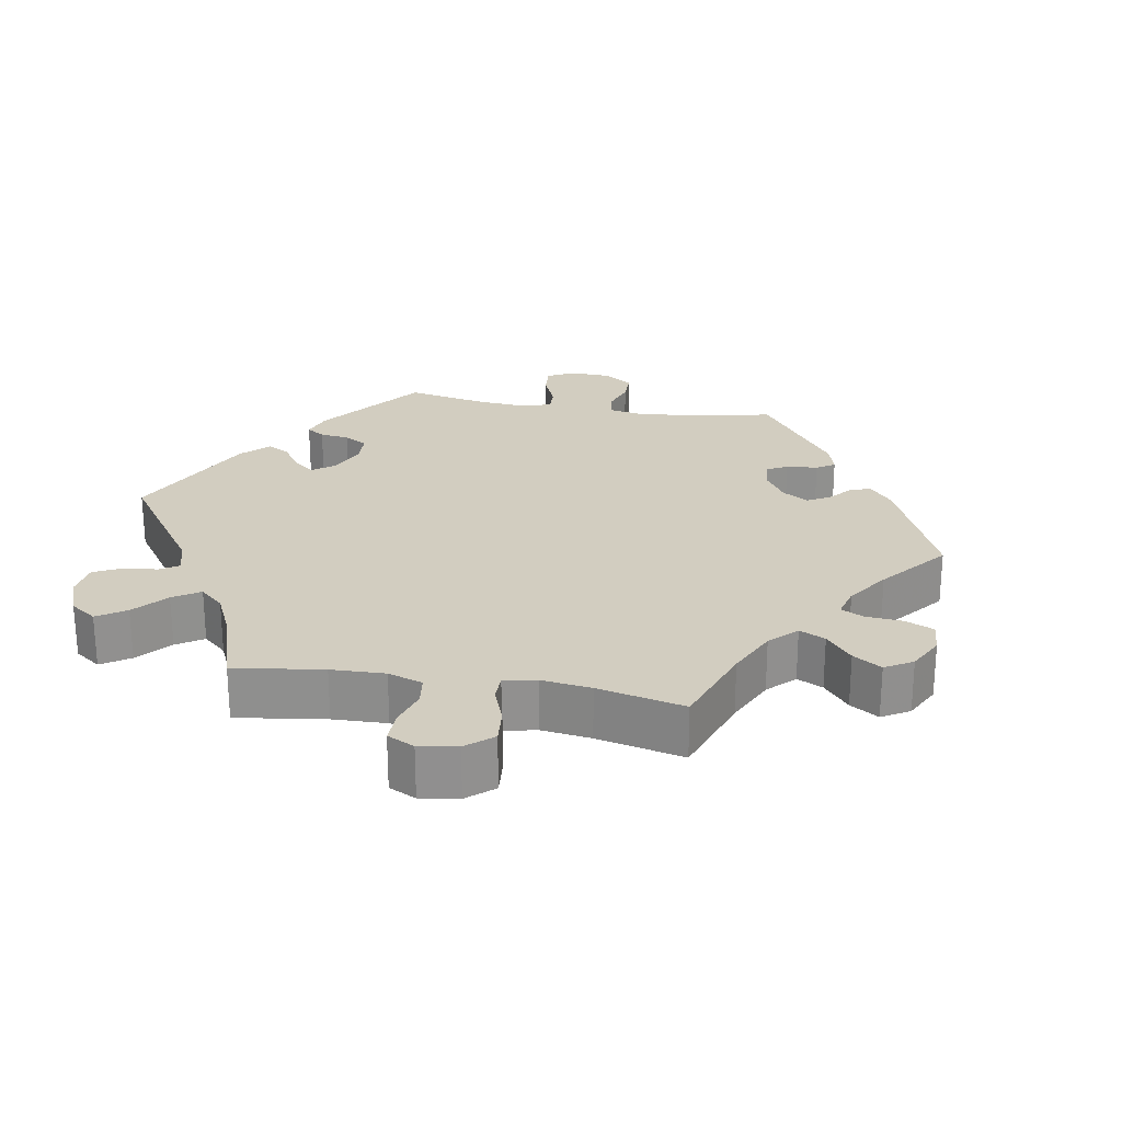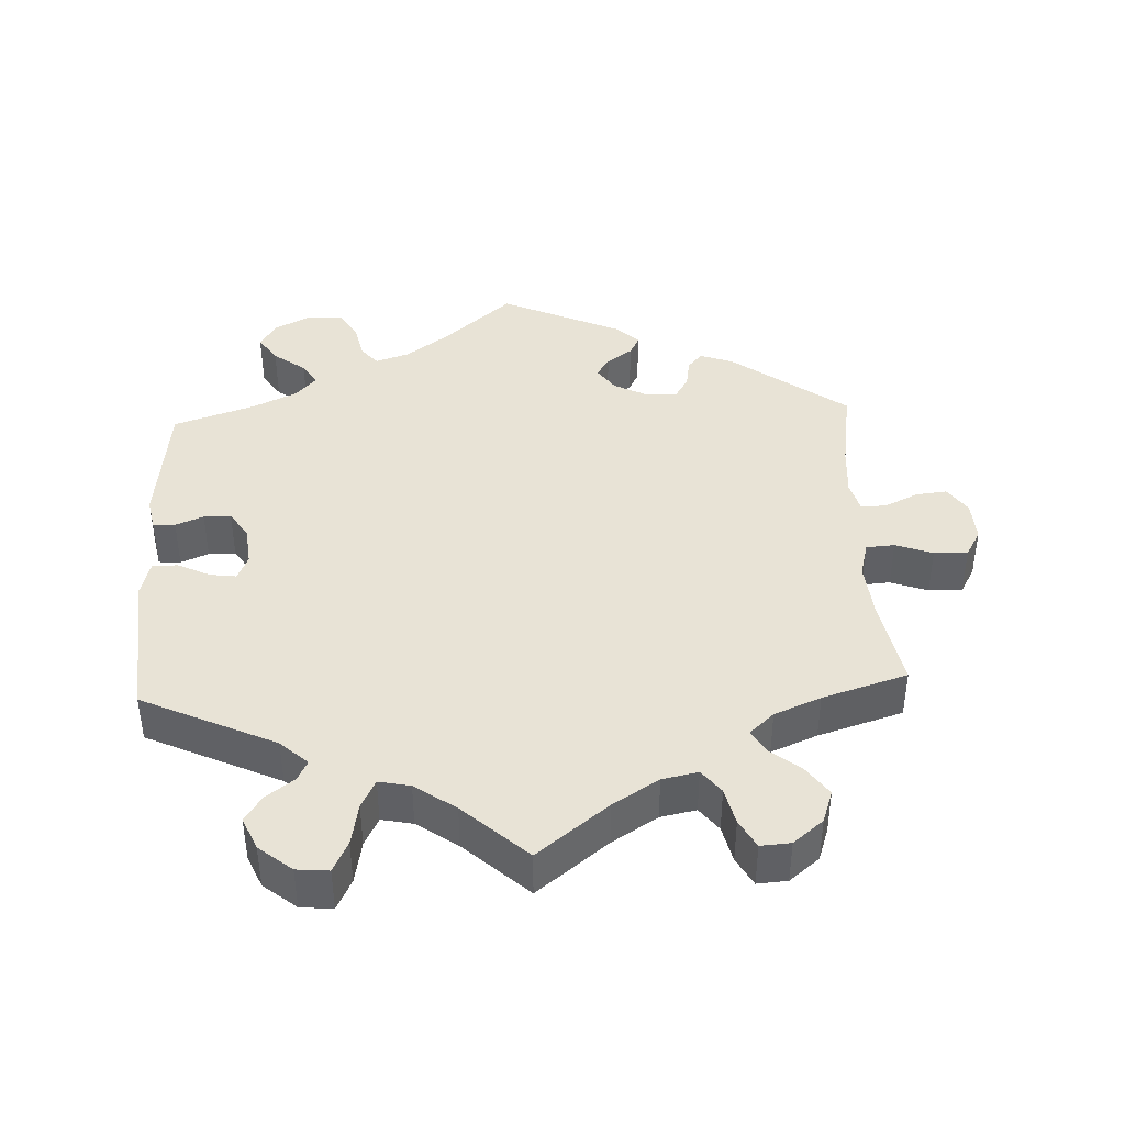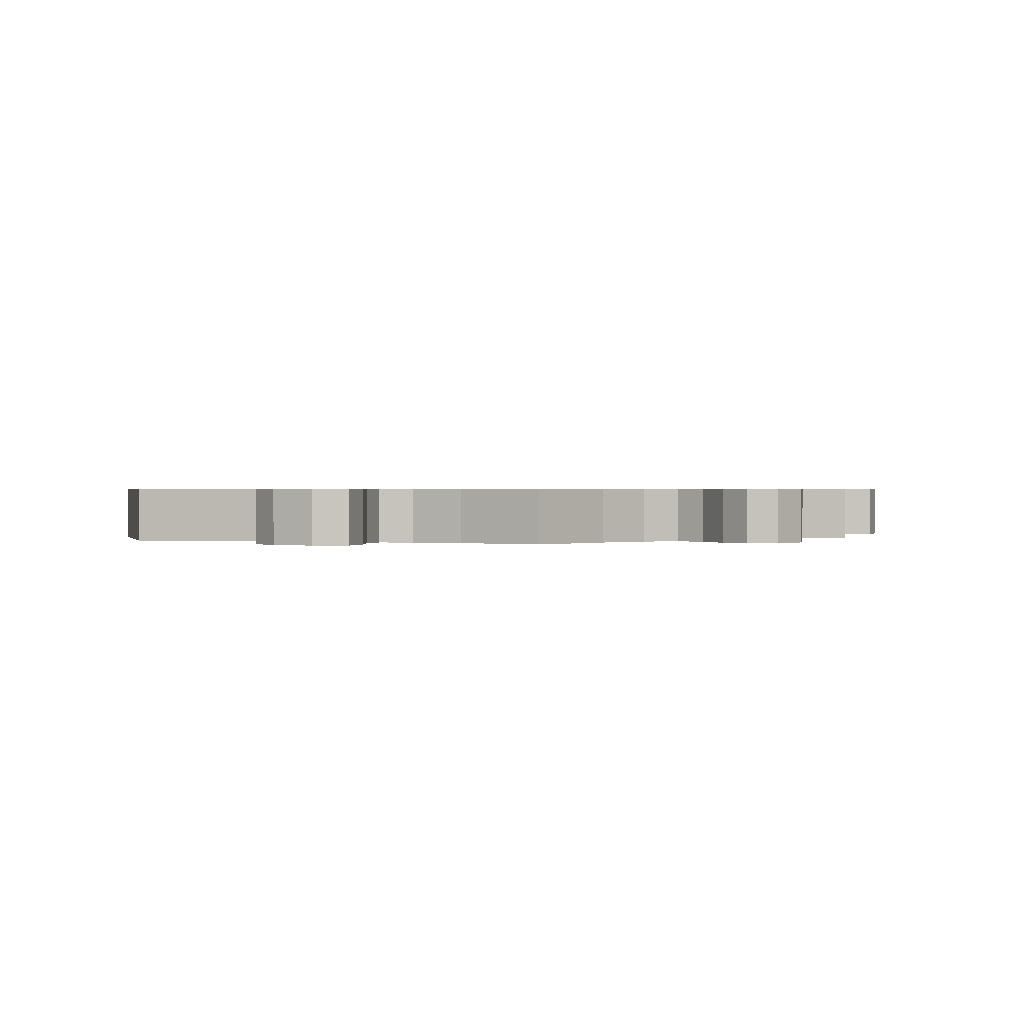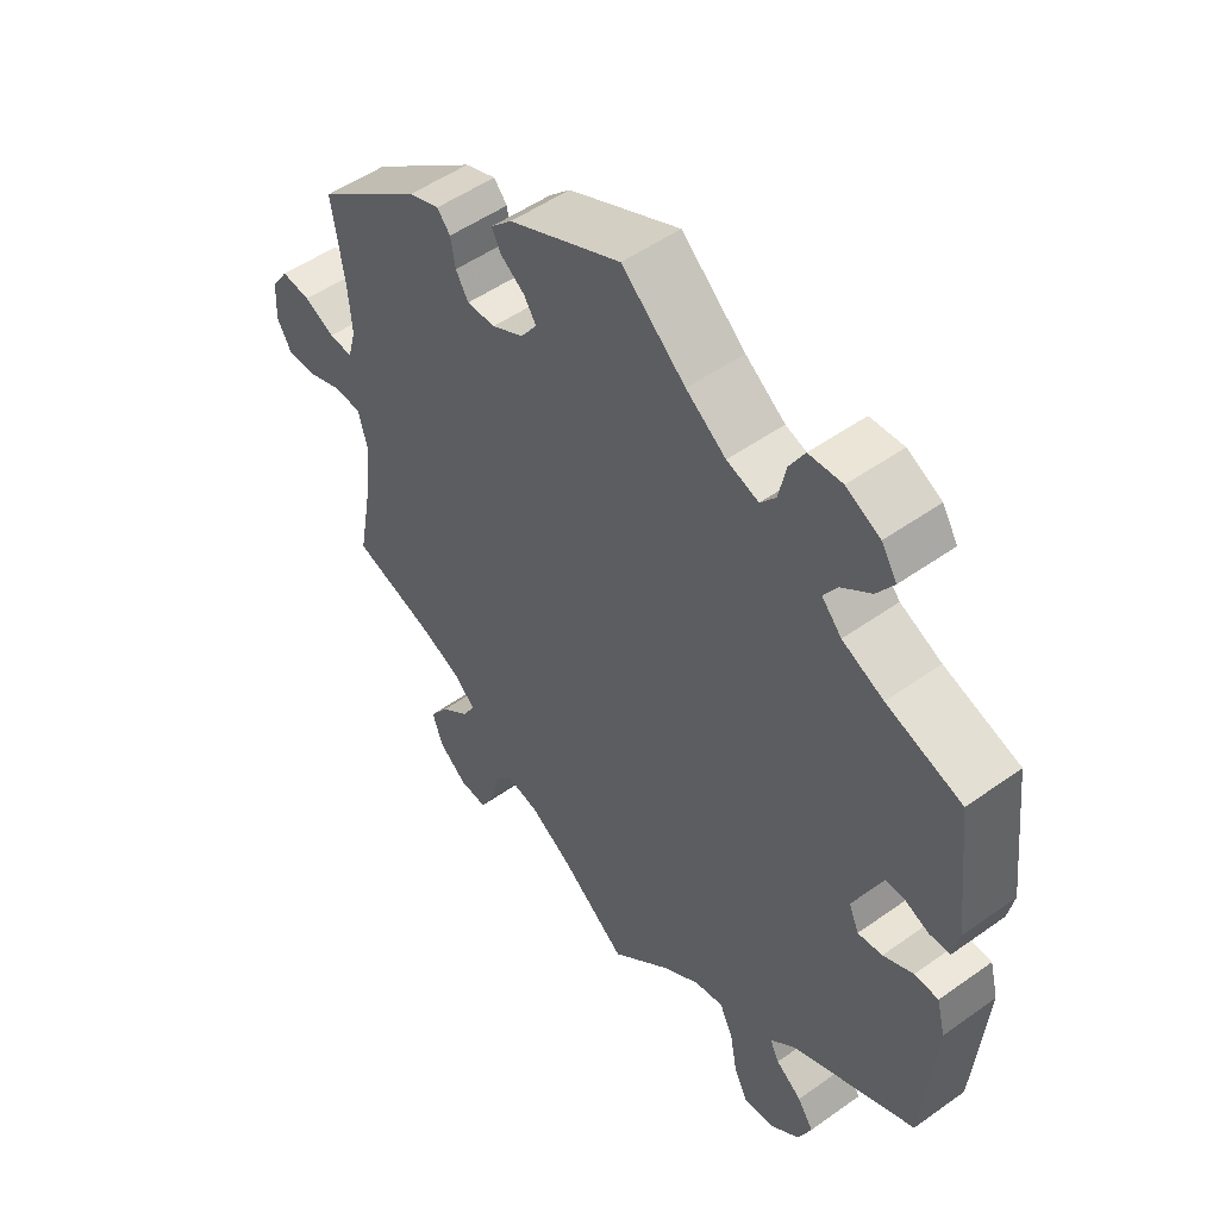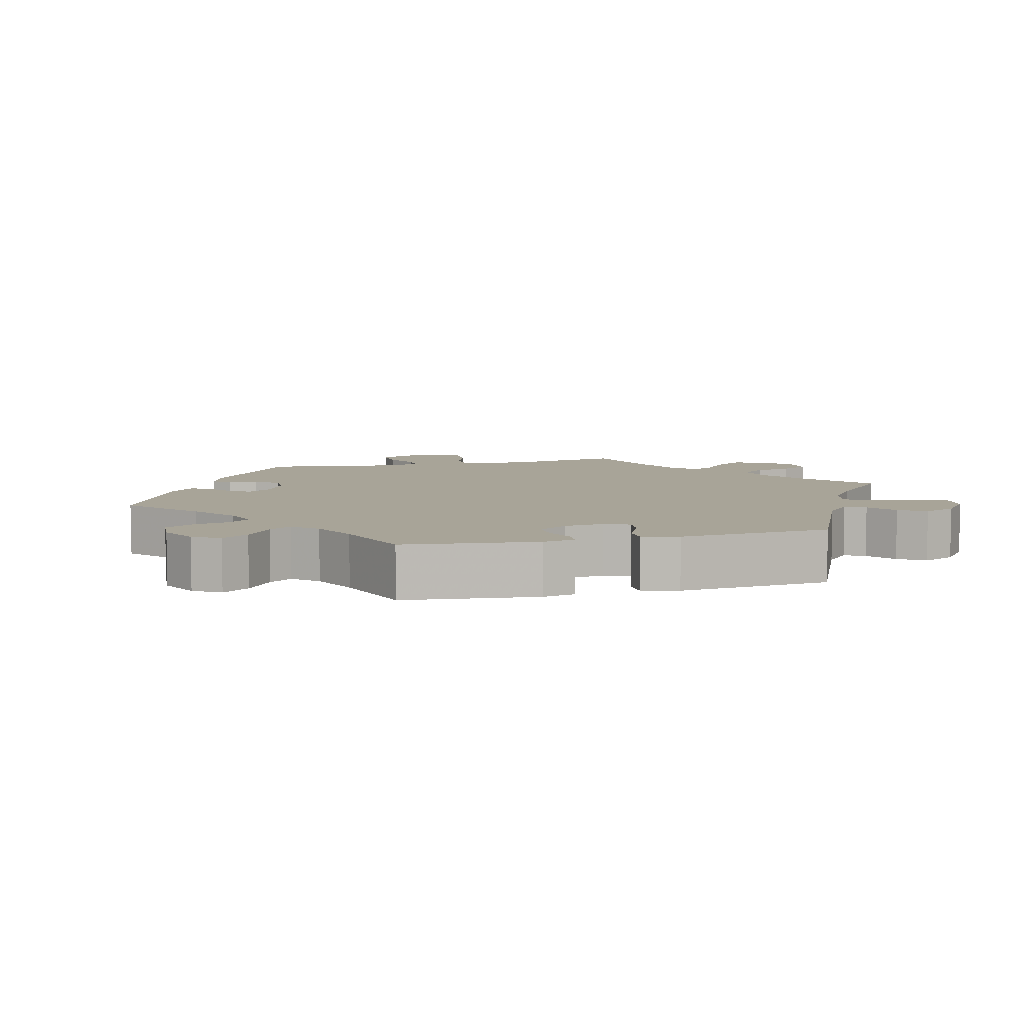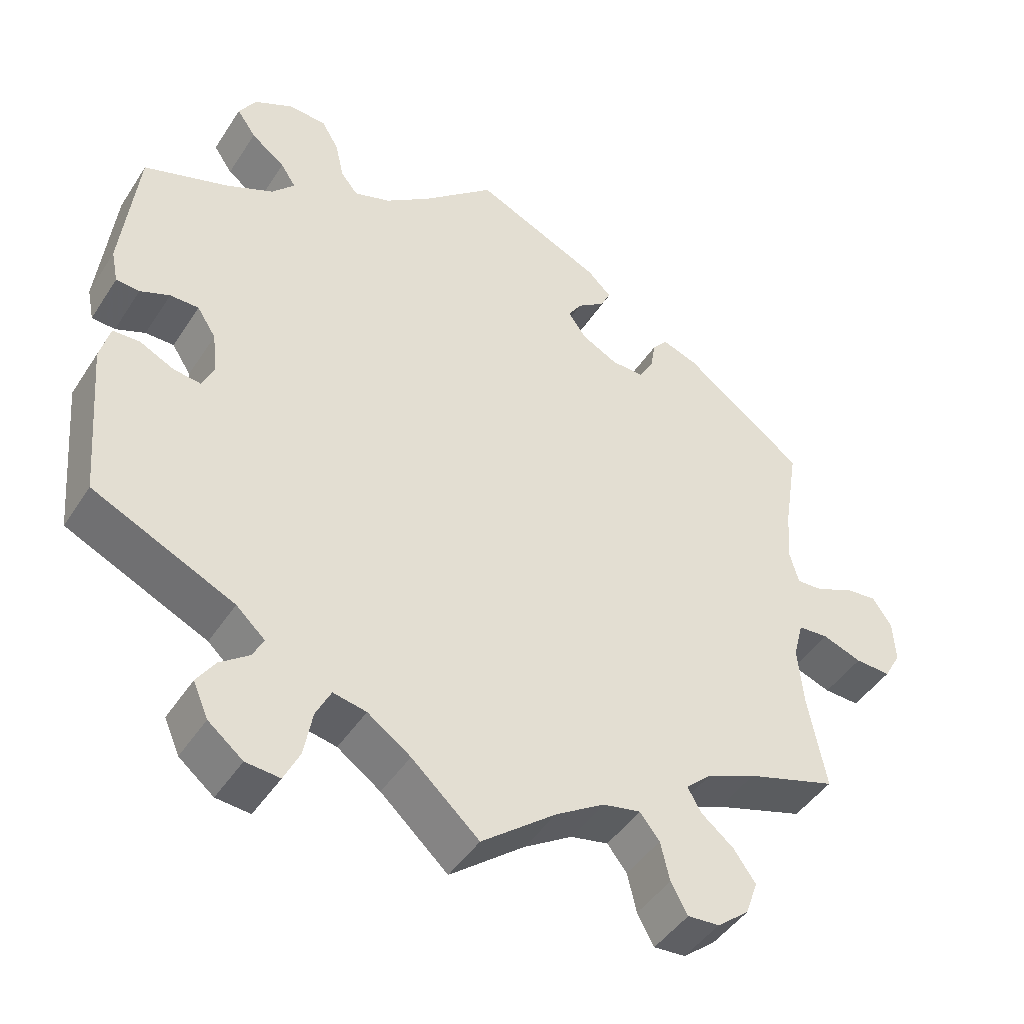
<metadata>
{"format":"obj","ext":"obj","renderer":"f3d","projection":"perspective","resolution":1024,"background":"white","views":[{"elev":24.5,"azim":-139.9,"up":"+Y"},{"elev":41.4,"azim":177.4,"up":"+Y"},{"elev":0.6,"azim":170.4,"up":"+Y"},{"elev":51.1,"azim":52.2,"up":"+Z"},{"elev":7.0,"azim":75.4,"up":"+Y"},{"elev":-45.1,"azim":149.0,"up":"+Z"}]}
</metadata>
<code>
v -0.477 0.07 -0.16
v -0.47 0.07 -0.083
v -0.483 0.07 -0.033
v -0.523 0.07 -0.03
v -0.575 0.07 -0.049
v -0.622 0.07 -0.051
v -0.644 0.07 -0.012
v -0.641 0.07 0.045
v -0.615 0.07 0.083
v -0.571 0.07 0.078
v -0.525 0.07 0.056
v -0.489 0.07 0.054
v -0.477 0.07 0.098
v -0.482 0.07 0.169
v -0.501 0.07 0.289
v -0.341 0.07 0.408
v -0.294 0.07 0.425
v -0.274 0.07 0.402
v -0.267 0.07 0.361
v -0.248 0.07 0.329
v -0.205 0.07 0.33
v -0.157 0.07 0.355
v -0.133 0.07 0.389
v -0.151 0.07 0.417
v -0.187 0.07 0.443
v -0.201 0.07 0.47
v -0.169 0.07 0.501
v 0 0.07 0.578
v 0.096 0.07 0.494
v 0.156 0.07 0.45
v 0.204 0.07 0.434
v 0.227 0.07 0.462
v 0.238 0.07 0.513
v 0.261 0.07 0.552
v 0.311 0.07 0.555
v 0.362 0.07 0.529
v 0.385 0.07 0.492
v 0.36 0.07 0.455
v 0.315 0.07 0.421
v 0.295 0.07 0.39
v 0.325 0.07 0.357
v 0.387 0.07 0.328
v 0.5 0.07 0.29
v 0.521 0.07 0.105
v 0.512 0.07 0.061
v 0.481 0.07 0.059
v 0.442 0.07 0.075
v 0.404 0.07 0.075
v 0.379 0.07 0.036
v 0.373 0.07 -0.019
v 0.388 0.07 -0.054
v 0.425 0.07 -0.049
v 0.47 0.07 -0.027
v 0.506 0.07 -0.028
v 0.519 0.07 -0.078
v 0.501 0.07 -0.288
v 0.314 0.07 -0.375
v 0.276 0.07 -0.41
v 0.29 0.07 -0.438
v 0.329 0.07 -0.467
v 0.353 0.07 -0.503
v 0.333 0.07 -0.549
v 0.287 0.07 -0.586
v 0.242 0.07 -0.59
v 0.221 0.07 -0.547
v 0.21 0.07 -0.487
v 0.19 0.07 -0.447
v 0.146 0.07 -0.456
v 0.089 0.07 -0.496
v 0 0.07 -0.577
v -0.099 0.07 -0.499
v -0.163 0.07 -0.459
v -0.213 0.07 -0.449
v -0.239 0.07 -0.482
v -0.251 0.07 -0.534
v -0.273 0.07 -0.574
v -0.315 0.07 -0.571
v -0.357 0.07 -0.537
v -0.373 0.07 -0.491
v -0.344 0.07 -0.45
v -0.301 0.07 -0.415
v -0.283 0.07 -0.383
v -0.317 0.07 -0.352
v -0.382 0.07 -0.325
v -0.501 0.07 -0.288
v -0.477 0 -0.16
v -0.47 0 -0.083
v -0.483 0 -0.033
v -0.523 0 -0.03
v -0.575 0 -0.049
v -0.622 0 -0.051
v -0.644 0 -0.012
v -0.641 0 0.045
v -0.615 0 0.083
v -0.571 0 0.078
v -0.525 0 0.056
v -0.489 0 0.054
v -0.477 0 0.098
v -0.482 0 0.169
v -0.501 0 0.289
v -0.341 0 0.408
v -0.294 0 0.425
v -0.274 0 0.402
v -0.267 0 0.361
v -0.248 0 0.329
v -0.205 0 0.33
v -0.157 0 0.355
v -0.133 0 0.389
v -0.151 0 0.417
v -0.187 0 0.443
v -0.201 0 0.47
v -0.169 0 0.501
v 0 0 0.578
v 0.096 0 0.494
v 0.156 0 0.45
v 0.204 0 0.434
v 0.227 0 0.462
v 0.238 0 0.513
v 0.261 0 0.552
v 0.311 0 0.555
v 0.362 0 0.529
v 0.385 0 0.492
v 0.36 0 0.455
v 0.315 0 0.421
v 0.295 0 0.39
v 0.325 0 0.357
v 0.387 0 0.328
v 0.5 0 0.29
v 0.521 0 0.105
v 0.512 0 0.061
v 0.481 0 0.059
v 0.442 0 0.075
v 0.404 0 0.075
v 0.379 0 0.036
v 0.373 0 -0.019
v 0.388 0 -0.054
v 0.425 0 -0.049
v 0.47 0 -0.027
v 0.506 0 -0.028
v 0.519 0 -0.078
v 0.501 0 -0.288
v 0.314 0 -0.375
v 0.276 0 -0.41
v 0.29 0 -0.438
v 0.329 0 -0.467
v 0.353 0 -0.503
v 0.333 0 -0.549
v 0.287 0 -0.586
v 0.242 0 -0.59
v 0.221 0 -0.547
v 0.21 0 -0.487
v 0.19 0 -0.447
v 0.146 0 -0.456
v 0.089 0 -0.496
v 0 0 -0.577
v -0.099 0 -0.499
v -0.163 0 -0.459
v -0.213 0 -0.449
v -0.239 0 -0.482
v -0.251 0 -0.534
v -0.273 0 -0.574
v -0.315 0 -0.571
v -0.357 0 -0.537
v -0.373 0 -0.491
v -0.344 0 -0.45
v -0.301 0 -0.415
v -0.283 0 -0.383
v -0.317 0 -0.352
v -0.382 0 -0.325
v -0.501 0 -0.288
f 84 85 1
f 83 84 1 2
f 82 83 2 3
f 78 79 80 81
f 78 81 82
f 77 78 82
f 74 75 76 77
f 73 74 77 82
f 72 73 82 3
f 69 70 71
f 68 69 71 72
f 67 68 72 3
f 63 64 65 66
f 63 66 67
f 62 63 67
f 59 60 61 62
f 58 59 62 67
f 57 58 67 3
f 55 56 57 3
f 52 53 54 55
f 51 52 55
f 44 45 46 47
f 42 43 44 47
f 41 42 47 48
f 40 41 48 49
f 36 37 38 39
f 36 39 40
f 35 36 40
f 32 33 34 35
f 31 32 35 40
f 30 31 40 49
f 26 27 28 29
f 24 25 26 29
f 23 24 29 30
f 22 23 30 49
f 16 17 18 19
f 14 15 16 19
f 13 14 19 20
f 12 13 20 21
f 8 9 10 11
f 8 11 12
f 7 8 12
f 4 5 6 7
f 4 7 12
f 51 55 3 4
f 50 51 4 12
f 22 49 50
f 12 21 22 50
f 86 170 169
f 87 86 169 168
f 88 87 168 167
f 166 165 164 163
f 167 166 163
f 167 163 162
f 162 161 160 159
f 167 162 159 158
f 88 167 158 157
f 156 155 154
f 157 156 154 153
f 88 157 153 152
f 151 150 149 148
f 152 151 148
f 152 148 147
f 147 146 145 144
f 152 147 144 143
f 88 152 143 142
f 88 142 141 140
f 140 139 138 137
f 140 137 136
f 132 131 130 129
f 132 129 128 127
f 133 132 127 126
f 134 133 126 125
f 124 123 122 121
f 125 124 121
f 125 121 120
f 120 119 118 117
f 125 120 117 116
f 134 125 116 115
f 114 113 112 111
f 114 111 110 109
f 115 114 109 108
f 134 115 108 107
f 104 103 102 101
f 104 101 100 99
f 105 104 99 98
f 106 105 98 97
f 96 95 94 93
f 97 96 93
f 97 93 92
f 92 91 90 89
f 97 92 89
f 89 88 140 136
f 97 89 136 135
f 135 134 107
f 135 107 106 97
f 1 86 87 2
f 2 87 88 3
f 3 88 89 4
f 4 89 90 5
f 5 90 91 6
f 6 91 92 7
f 7 92 93 8
f 8 93 94 9
f 9 94 95 10
f 10 95 96 11
f 11 96 97 12
f 12 97 98 13
f 13 98 99 14
f 14 99 100 15
f 15 100 101 16
f 16 101 102 17
f 17 102 103 18
f 18 103 104 19
f 19 104 105 20
f 20 105 106 21
f 21 106 107 22
f 22 107 108 23
f 23 108 109 24
f 24 109 110 25
f 25 110 111 26
f 26 111 112 27
f 27 112 113 28
f 28 113 114 29
f 29 114 115 30
f 30 115 116 31
f 31 116 117 32
f 32 117 118 33
f 33 118 119 34
f 34 119 120 35
f 35 120 121 36
f 36 121 122 37
f 37 122 123 38
f 38 123 124 39
f 39 124 125 40
f 40 125 126 41
f 41 126 127 42
f 42 127 128 43
f 43 128 129 44
f 44 129 130 45
f 45 130 131 46
f 46 131 132 47
f 47 132 133 48
f 48 133 134 49
f 49 134 135 50
f 50 135 136 51
f 51 136 137 52
f 52 137 138 53
f 53 138 139 54
f 54 139 140 55
f 55 140 141 56
f 56 141 142 57
f 57 142 143 58
f 58 143 144 59
f 59 144 145 60
f 60 145 146 61
f 61 146 147 62
f 62 147 148 63
f 63 148 149 64
f 64 149 150 65
f 65 150 151 66
f 66 151 152 67
f 67 152 153 68
f 68 153 154 69
f 69 154 155 70
f 70 155 156 71
f 71 156 157 72
f 72 157 158 73
f 73 158 159 74
f 74 159 160 75
f 75 160 161 76
f 76 161 162 77
f 77 162 163 78
f 78 163 164 79
f 79 164 165 80
f 80 165 166 81
f 81 166 167 82
f 82 167 168 83
f 83 168 169 84
f 84 169 170 85
f 85 170 86 1

</code>
